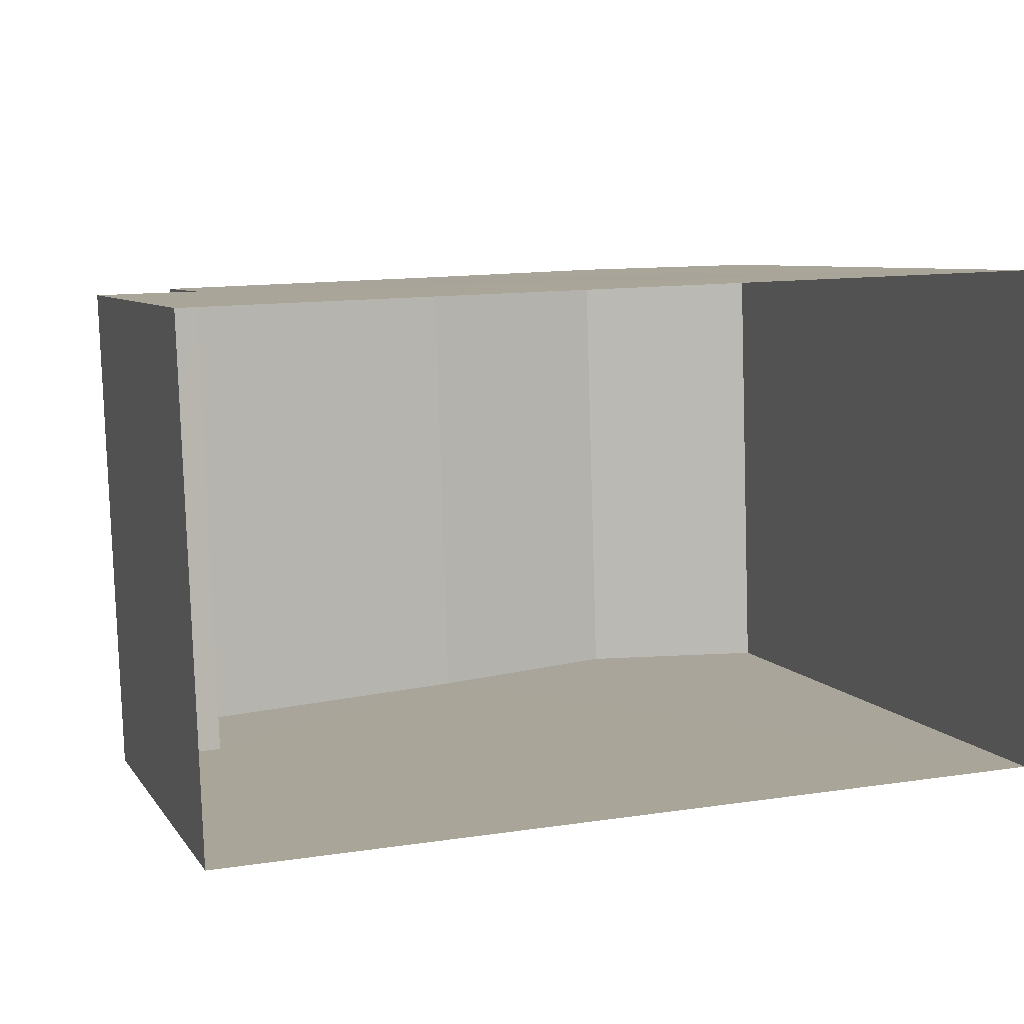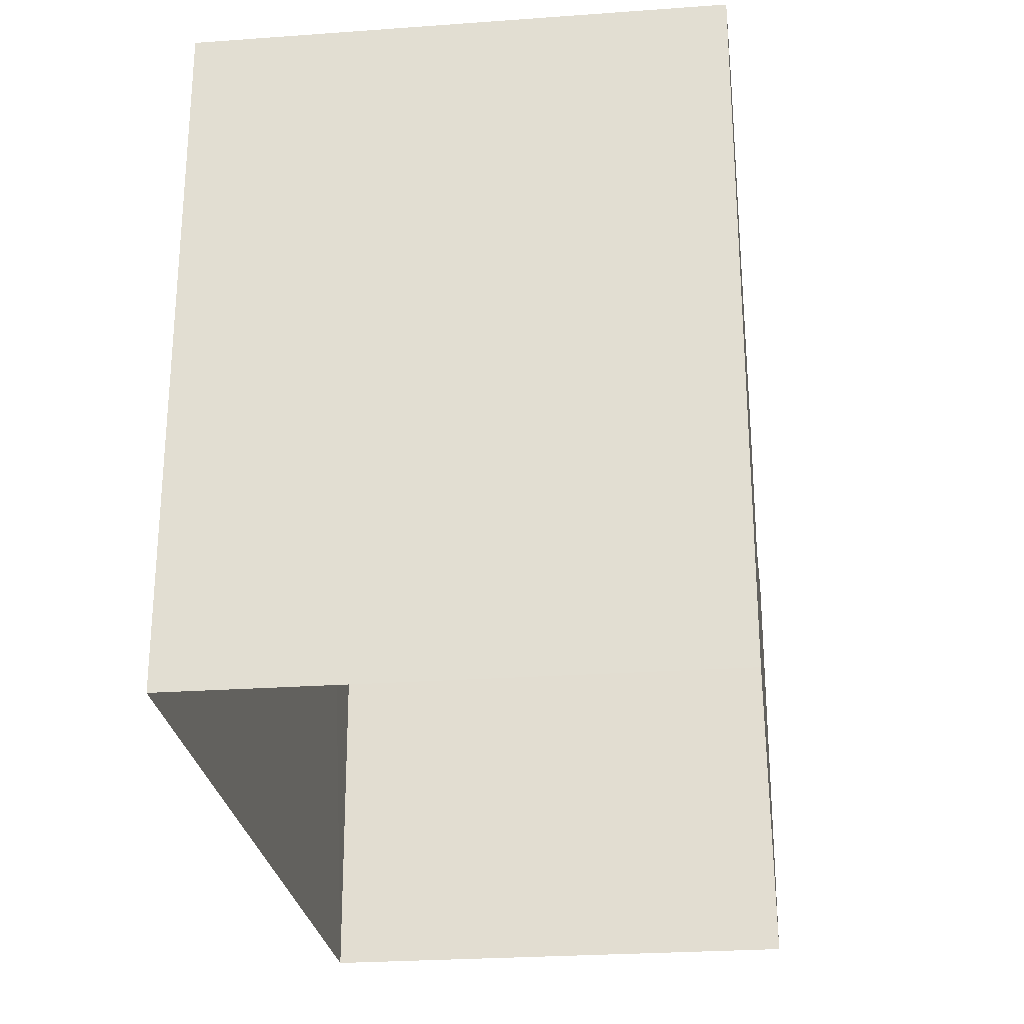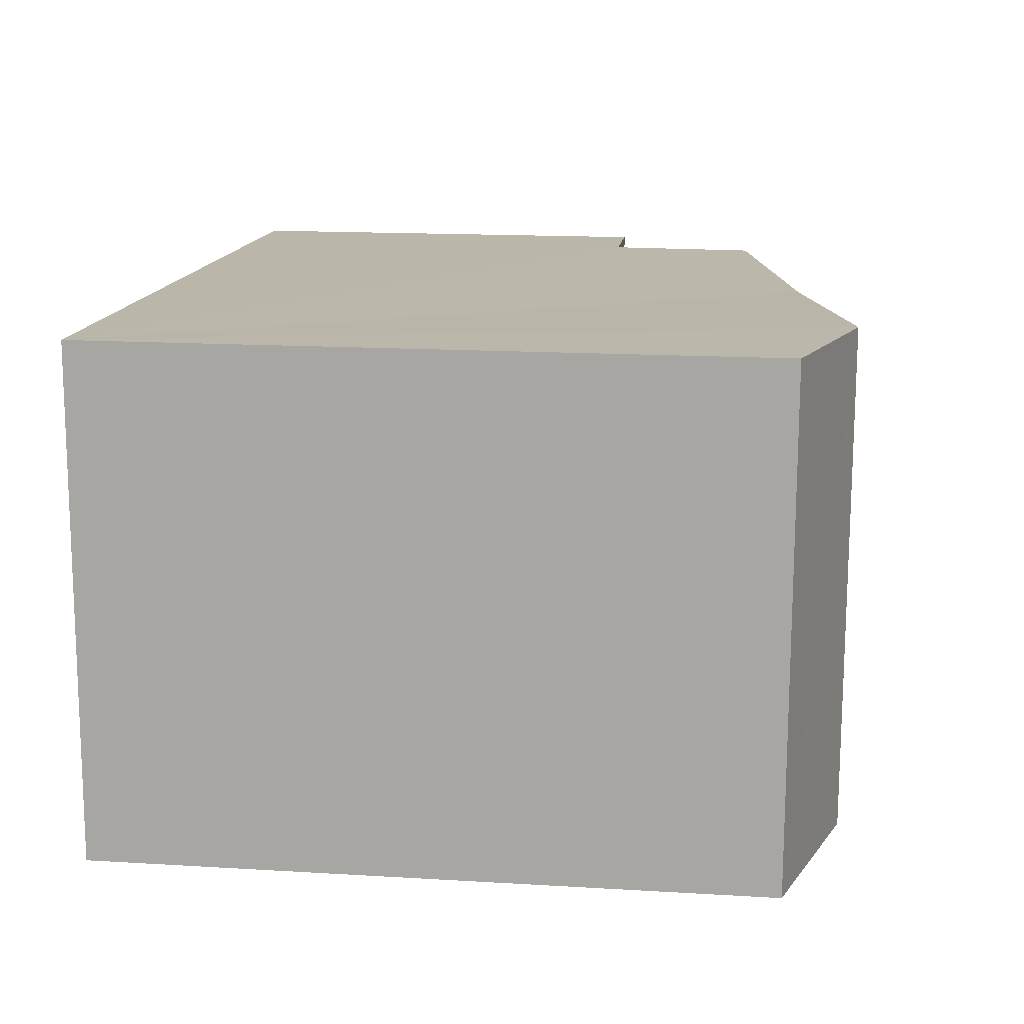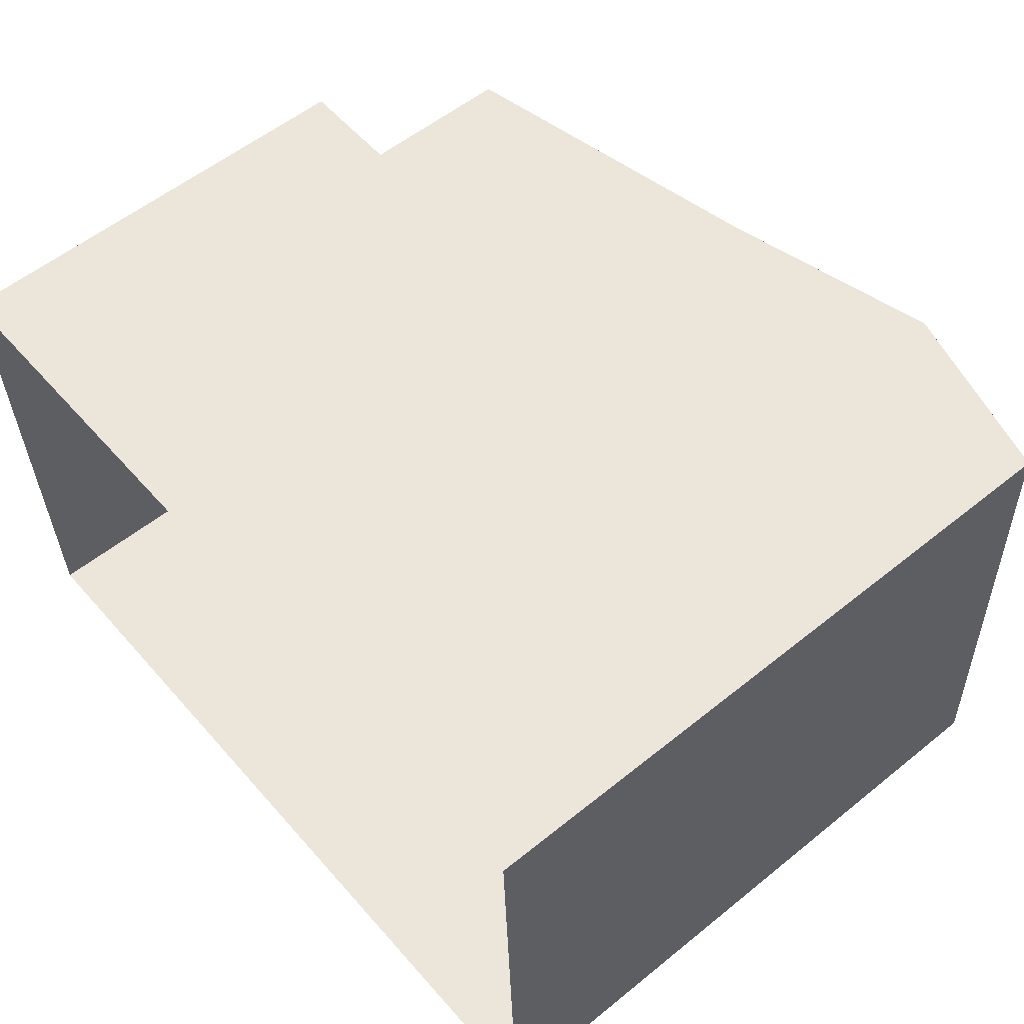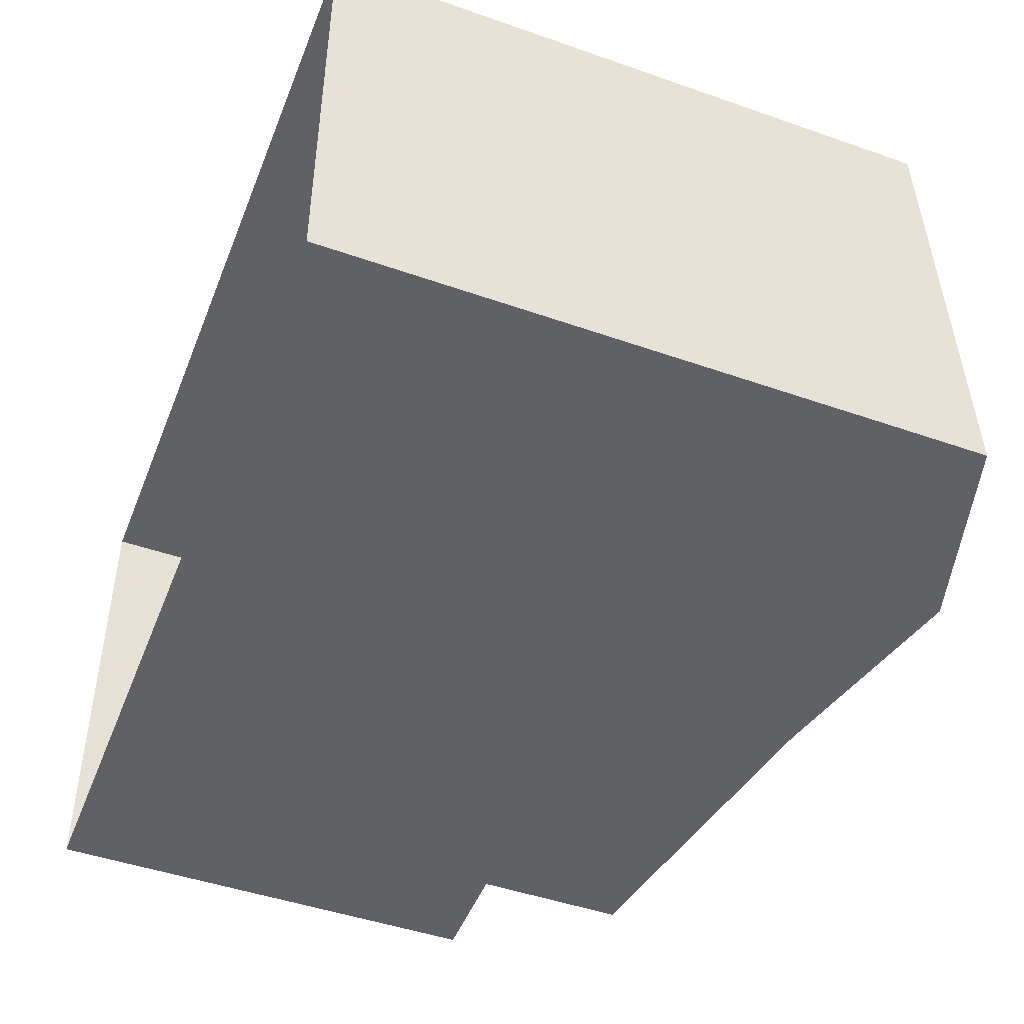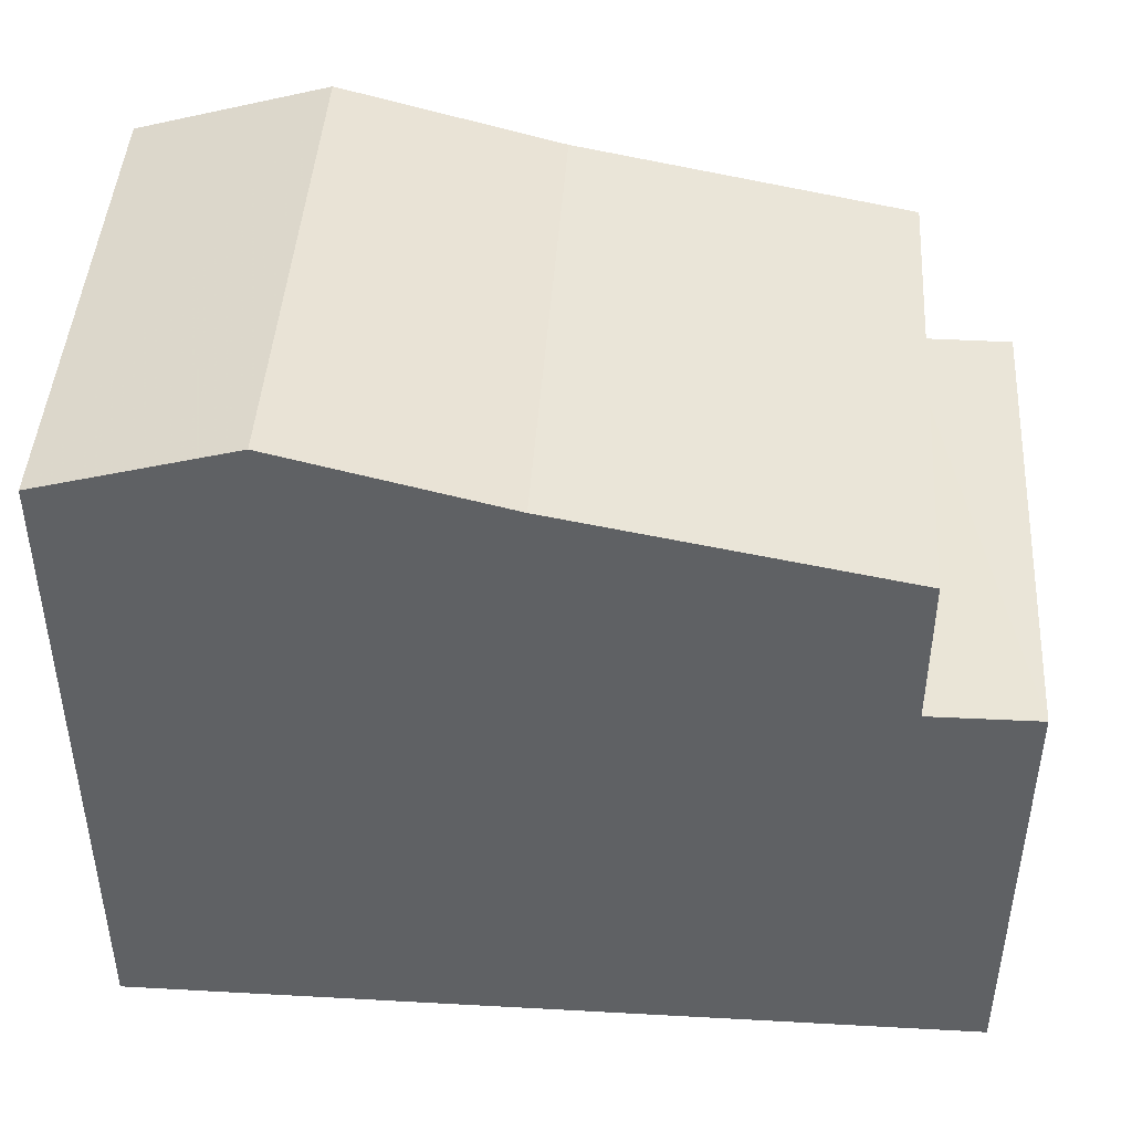
<metadata>
{"format":"obj","ext":"obj","renderer":"f3d","projection":"perspective","resolution":1024,"background":"white","views":[{"elev":7.0,"azim":161.0,"up":"+Y"},{"elev":-26.1,"azim":-85.0,"up":"+Z"},{"elev":16.0,"azim":-83.0,"up":"+Y"},{"elev":56.3,"azim":-130.1,"up":"+Y"},{"elev":-47.4,"azim":-111.5,"up":"+Y"},{"elev":44.4,"azim":1.8,"up":"+Z"}]}
</metadata>
<code>
v -3.726e+05 -1.05e+05 25.45
v -3.726e+05 -1.05e+05 25.45
v -3.726e+05 -1.05e+05 25.44
v -3.726e+05 -1.05e+05 25.45
v -3.726e+05 -1.05e+05 33.25
v -3.726e+05 -1.05e+05 32.52
v -3.726e+05 -1.05e+05 33.25
v -3.726e+05 -1.05e+05 32.52
v -3.726e+05 -1.05e+05 30.72
v -3.726e+05 -1.05e+05 30.72
v -3.726e+05 -1.05e+05 30.72
v -3.726e+05 -1.05e+05 30.72
v -3.726e+05 -1.05e+05 33.9
v -3.726e+05 -1.05e+05 33.9
v -3.726e+05 -1.05e+05 33.25
v -3.726e+05 -1.05e+05 33.25
f 1 2 3
f 1 4 2
f 5 6 7
f 5 8 6
f 9 10 11
f 9 12 10
f 13 7 14
f 13 5 7
f 14 15 13
f 14 16 15
f 9 6 8
f 12 9 8
f 15 16 3
f 2 15 3
f 16 14 3
f 3 9 1
f 7 6 9
f 3 14 7
f 1 9 11
f 3 7 9
f 10 4 1
f 11 10 1
f 15 2 13
f 8 5 12
f 13 2 5
f 12 2 4
f 12 4 10
f 5 2 12

</code>
